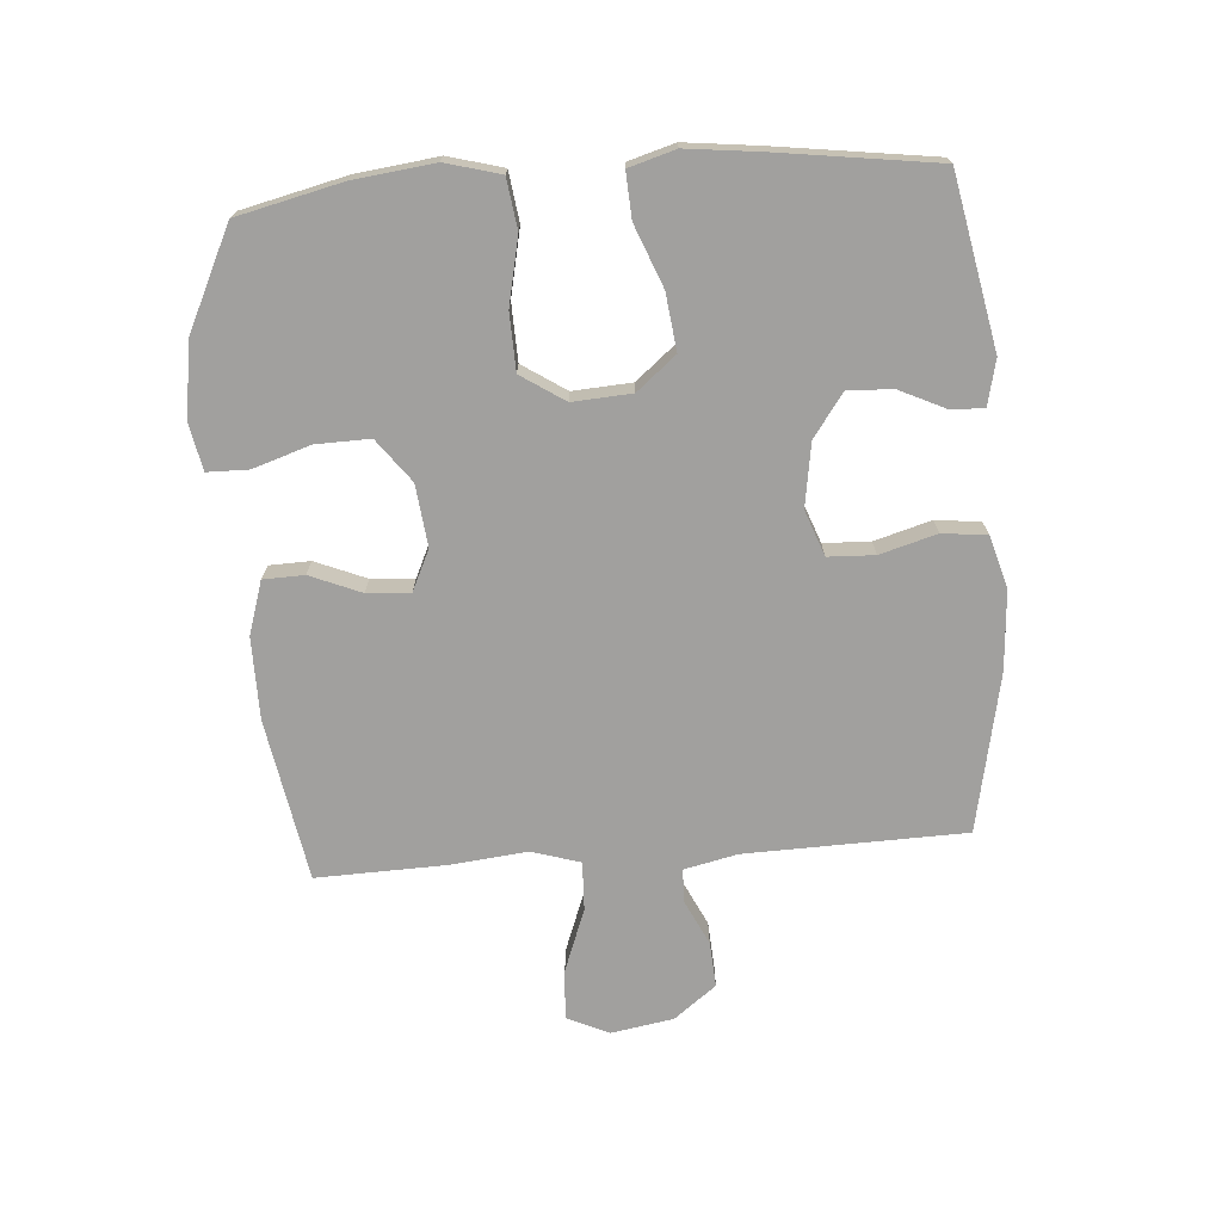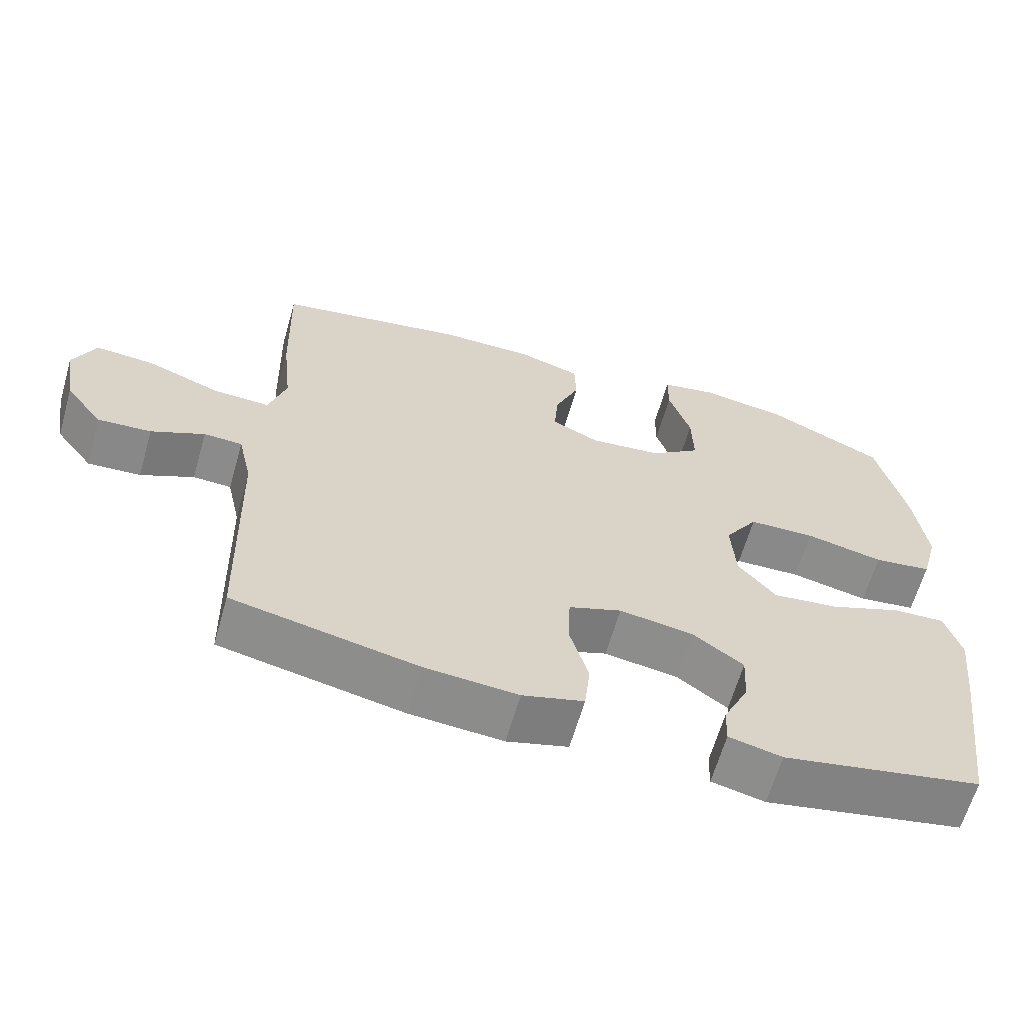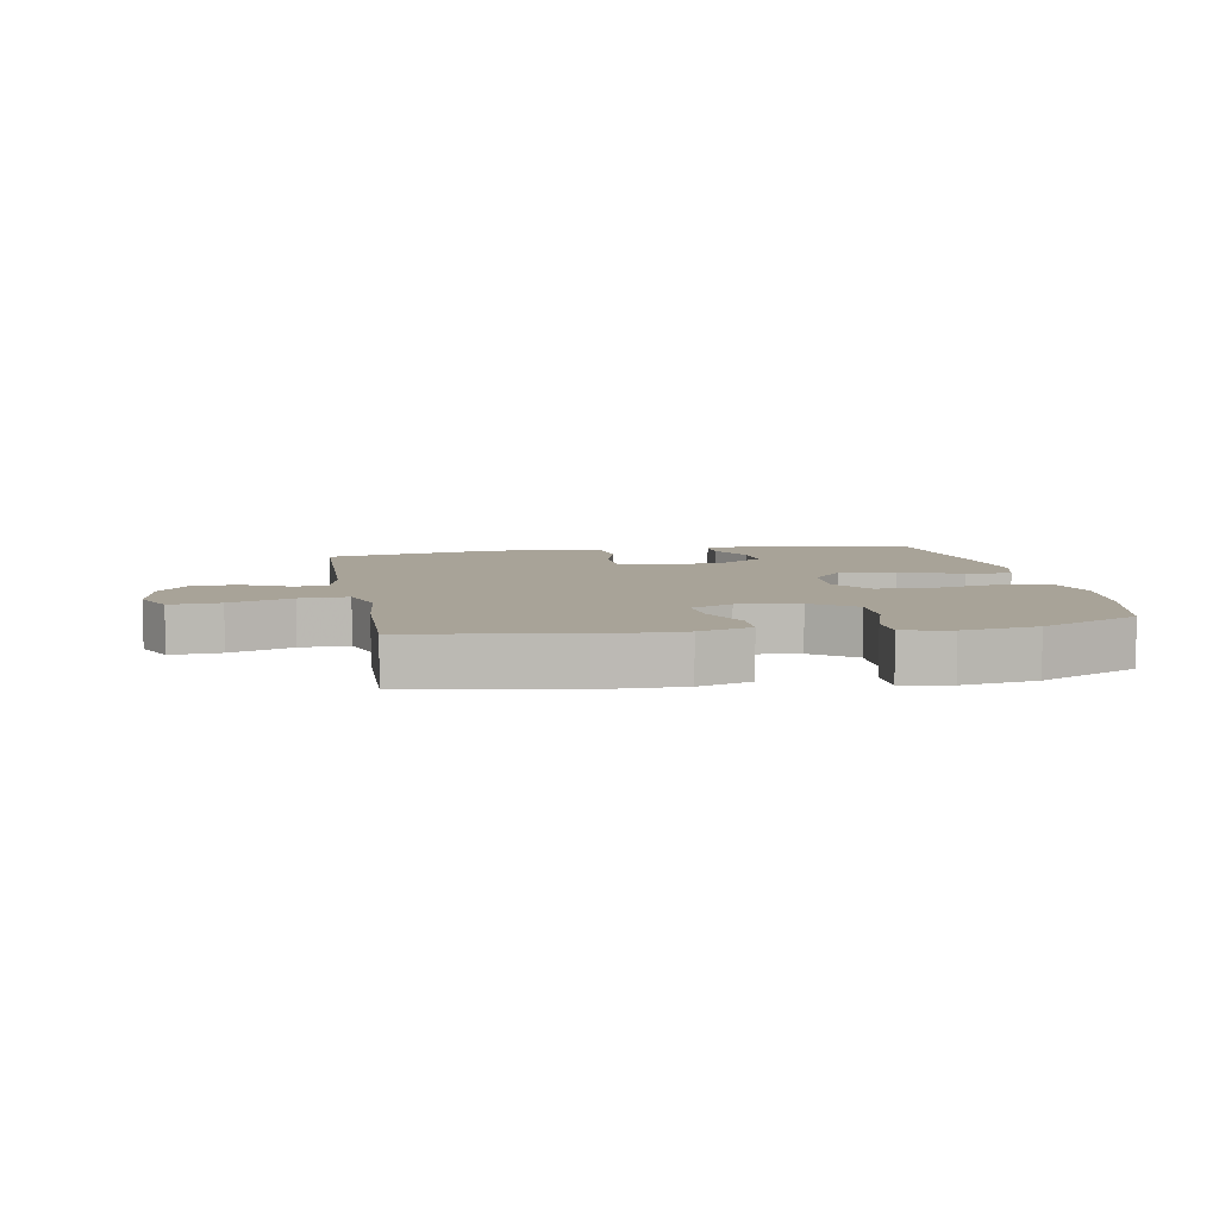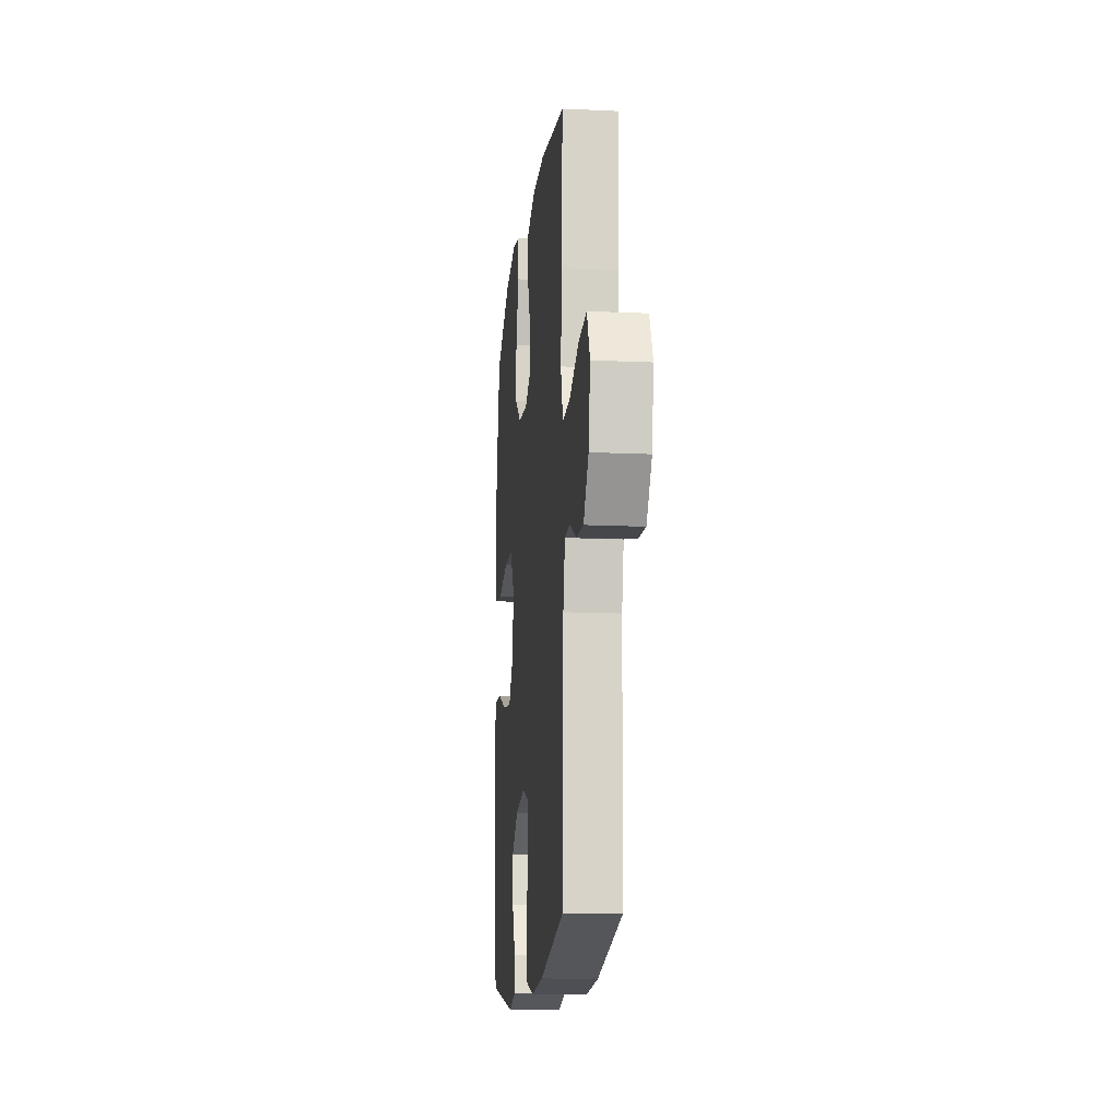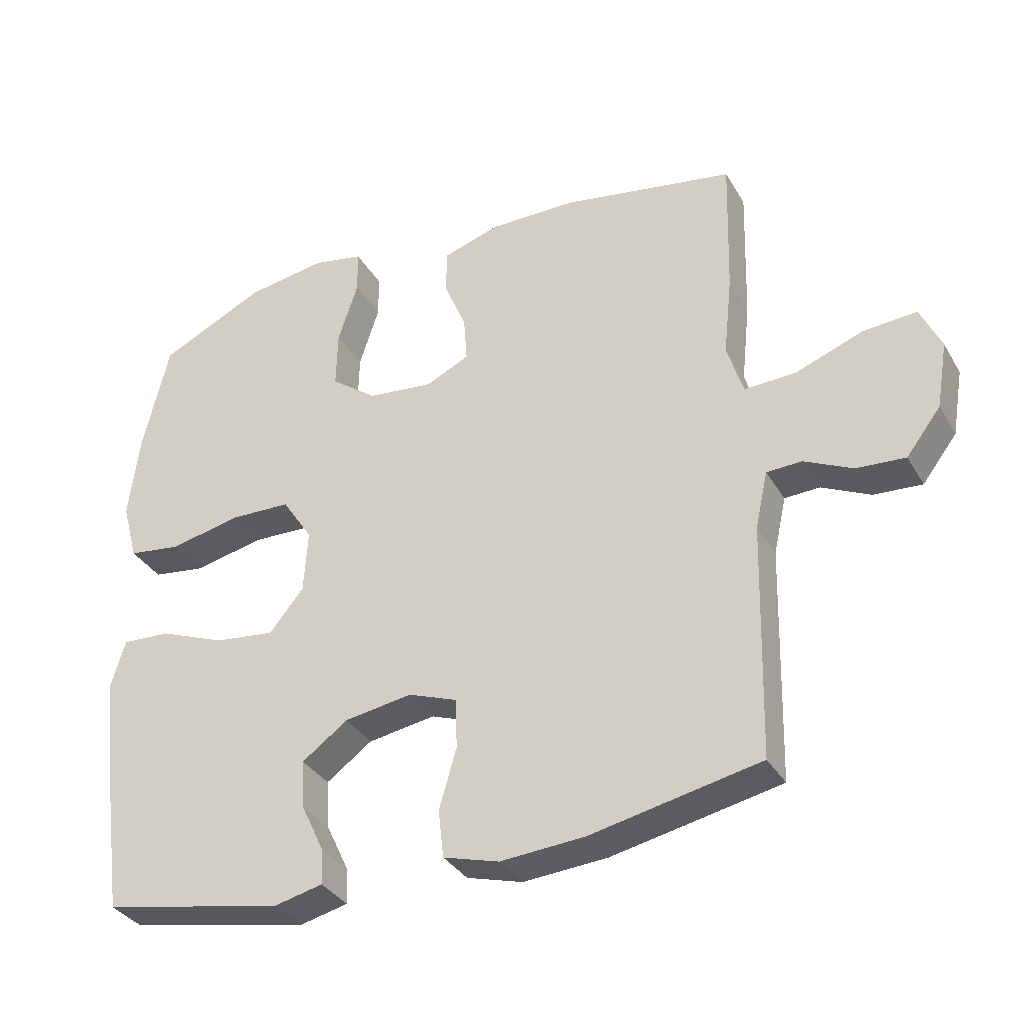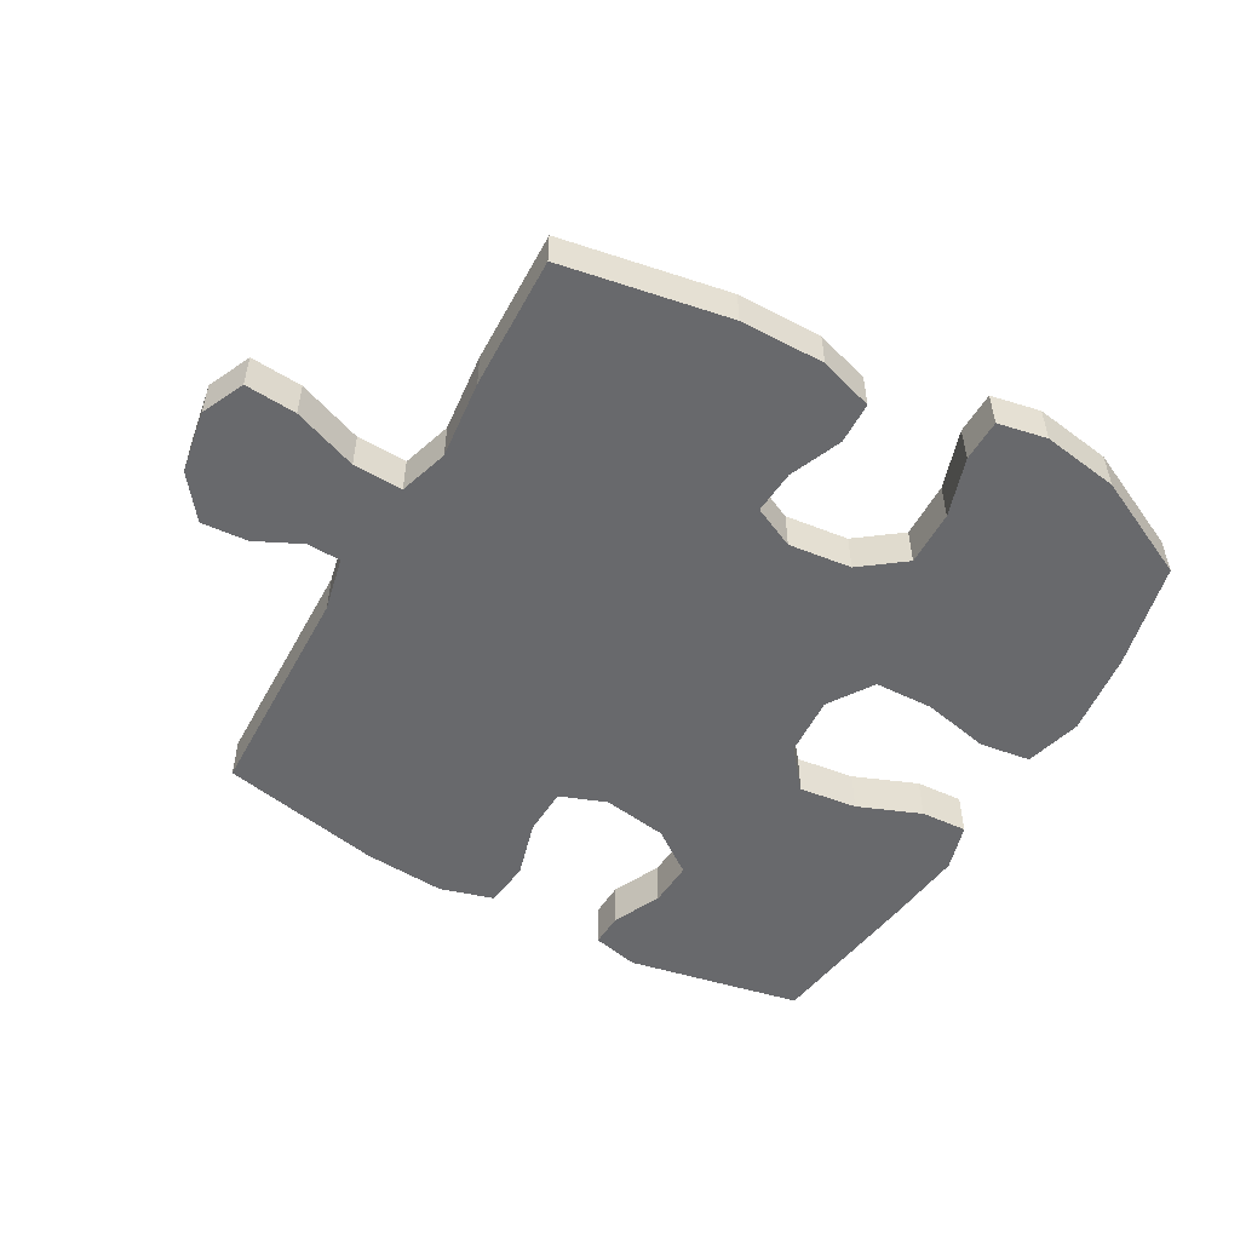
<metadata>
{"format":"obj","ext":"obj","renderer":"f3d","projection":"perspective","resolution":1024,"background":"white","views":[{"elev":-71.8,"azim":94.3,"up":"+Y"},{"elev":-63.6,"azim":-16.0,"up":"+Z"},{"elev":6.9,"azim":-10.3,"up":"+Y"},{"elev":-14.4,"azim":-95.8,"up":"+Z"},{"elev":-34.2,"azim":-153.6,"up":"+Z"},{"elev":-52.7,"azim":-29.5,"up":"+Y"}]}
</metadata>
<code>
v -0.5 0.07 -0.5
v -0.509 0.07 -0.147
v -0.528 0.07 -0.061
v -0.581 0.07 -0.059
v -0.654 0.07 -0.094
v -0.727 0.07 -0.099
v -0.779 0.07 -0.031
v -0.796 0.07 0.069
v -0.765 0.07 0.137
v -0.684 0.07 0.131
v -0.583 0.07 0.093
v -0.505 0.07 0.09
v -0.481 0.07 0.168
v -0.494 0.07 0.291
v -0.5 0.07 0.5
v -0.24 0.07 0.546
v -0.108 0.07 0.547
v -0.023 0.07 0.52
v -0.021 0.07 0.454
v -0.055 0.07 0.372
v -0.06 0.07 0.303
v 0.006 0.07 0.272
v 0.105 0.07 0.283
v 0.174 0.07 0.335
v 0.172 0.07 0.422
v 0.142 0.07 0.515
v 0.143 0.07 0.581
v 0.22 0.07 0.596
v 0.34 0.07 0.577
v 0.5 0.07 0.5
v 0.539 0.07 0.333
v 0.555 0.07 0.202
v 0.531 0.07 0.114
v 0.451 0.07 0.103
v 0.344 0.07 0.126
v 0.252 0.07 0.123
v 0.206 0.07 0.053
v 0.212 0.07 -0.042
v 0.264 0.07 -0.105
v 0.355 0.07 -0.094
v 0.454 0.07 -0.055
v 0.527 0.07 -0.051
v 0.549 0.07 -0.126
v 0.535 0.07 -0.247
v 0.5 0.07 -0.5
v 0.226 0.07 -0.554
v 0.153 0.07 -0.537
v 0.155 0.07 -0.484
v 0.19 0.07 -0.41
v 0.194 0.07 -0.338
v 0.125 0.07 -0.288
v 0.023 0.07 -0.272
v -0.05 0.07 -0.299
v -0.053 0.07 -0.374
v -0.027 0.07 -0.465
v -0.035 0.07 -0.537
v -0.119 0.07 -0.561
v -0.246 0.07 -0.552
v -0.5 0 -0.5
v -0.509 0 -0.147
v -0.528 0 -0.061
v -0.581 0 -0.059
v -0.654 0 -0.094
v -0.727 0 -0.099
v -0.779 0 -0.031
v -0.796 0 0.069
v -0.765 0 0.137
v -0.684 0 0.131
v -0.583 0 0.093
v -0.505 0 0.09
v -0.481 0 0.168
v -0.494 0 0.291
v -0.5 0 0.5
v -0.24 0 0.546
v -0.108 0 0.547
v -0.023 0 0.52
v -0.021 0 0.454
v -0.055 0 0.372
v -0.06 0 0.303
v 0.006 0 0.272
v 0.105 0 0.283
v 0.174 0 0.335
v 0.172 0 0.422
v 0.142 0 0.515
v 0.143 0 0.581
v 0.22 0 0.596
v 0.34 0 0.577
v 0.5 0 0.5
v 0.539 0 0.333
v 0.555 0 0.202
v 0.531 0 0.114
v 0.451 0 0.103
v 0.344 0 0.126
v 0.252 0 0.123
v 0.206 0 0.053
v 0.212 0 -0.042
v 0.264 0 -0.105
v 0.355 0 -0.094
v 0.454 0 -0.055
v 0.527 0 -0.051
v 0.549 0 -0.126
v 0.535 0 -0.247
v 0.5 0 -0.5
v 0.226 0 -0.554
v 0.153 0 -0.537
v 0.155 0 -0.484
v 0.19 0 -0.41
v 0.194 0 -0.338
v 0.125 0 -0.288
v 0.023 0 -0.272
v -0.05 0 -0.299
v -0.053 0 -0.374
v -0.027 0 -0.465
v -0.035 0 -0.537
v -0.119 0 -0.561
v -0.246 0 -0.552
f 58 1 2
f 57 58 2
f 56 57 2
f 55 56 2
f 54 55 2
f 53 54 2 3
f 52 53 3
f 51 52 3
f 47 48 49
f 46 47 49
f 45 46 49
f 44 45 49
f 43 44 49
f 42 43 49
f 41 42 49
f 40 41 49
f 39 40 49 50
f 38 39 50 51
f 33 34 35
f 32 33 35
f 31 32 35
f 30 31 35
f 29 30 35
f 28 29 35
f 27 28 35
f 26 27 35
f 25 26 35
f 24 25 35 36
f 23 24 36 37
f 18 19 20
f 17 18 20
f 16 17 20
f 15 16 20
f 14 15 20
f 13 14 20
f 12 13 20 21
f 9 10 11
f 8 9 11
f 7 8 11
f 6 7 11
f 5 6 11
f 4 5 11
f 3 4 11 12
f 51 3 12
f 38 51 12
f 37 38 12
f 23 37 12
f 22 23 12
f 12 21 22
f 60 59 116
f 60 116 115
f 60 115 114
f 60 114 113
f 60 113 112
f 61 60 112 111
f 61 111 110
f 61 110 109
f 107 106 105
f 107 105 104
f 107 104 103
f 107 103 102
f 107 102 101
f 107 101 100
f 107 100 99
f 107 99 98
f 108 107 98 97
f 109 108 97 96
f 93 92 91
f 93 91 90
f 93 90 89
f 93 89 88
f 93 88 87
f 93 87 86
f 93 86 85
f 93 85 84
f 93 84 83
f 94 93 83 82
f 95 94 82 81
f 78 77 76
f 78 76 75
f 78 75 74
f 78 74 73
f 78 73 72
f 78 72 71
f 79 78 71 70
f 69 68 67
f 69 67 66
f 69 66 65
f 69 65 64
f 69 64 63
f 69 63 62
f 70 69 62 61
f 70 61 109
f 70 109 96
f 70 96 95
f 70 95 81
f 70 81 80
f 80 79 70
f 1 59 60 2
f 2 60 61 3
f 3 61 62 4
f 4 62 63 5
f 5 63 64 6
f 6 64 65 7
f 7 65 66 8
f 8 66 67 9
f 9 67 68 10
f 10 68 69 11
f 11 69 70 12
f 12 70 71 13
f 13 71 72 14
f 14 72 73 15
f 15 73 74 16
f 16 74 75 17
f 17 75 76 18
f 18 76 77 19
f 19 77 78 20
f 20 78 79 21
f 21 79 80 22
f 22 80 81 23
f 23 81 82 24
f 24 82 83 25
f 25 83 84 26
f 26 84 85 27
f 27 85 86 28
f 28 86 87 29
f 29 87 88 30
f 30 88 89 31
f 31 89 90 32
f 32 90 91 33
f 33 91 92 34
f 34 92 93 35
f 35 93 94 36
f 36 94 95 37
f 37 95 96 38
f 38 96 97 39
f 39 97 98 40
f 40 98 99 41
f 41 99 100 42
f 42 100 101 43
f 43 101 102 44
f 44 102 103 45
f 45 103 104 46
f 46 104 105 47
f 47 105 106 48
f 48 106 107 49
f 49 107 108 50
f 50 108 109 51
f 51 109 110 52
f 52 110 111 53
f 53 111 112 54
f 54 112 113 55
f 55 113 114 56
f 56 114 115 57
f 57 115 116 58
f 58 116 59 1

</code>
